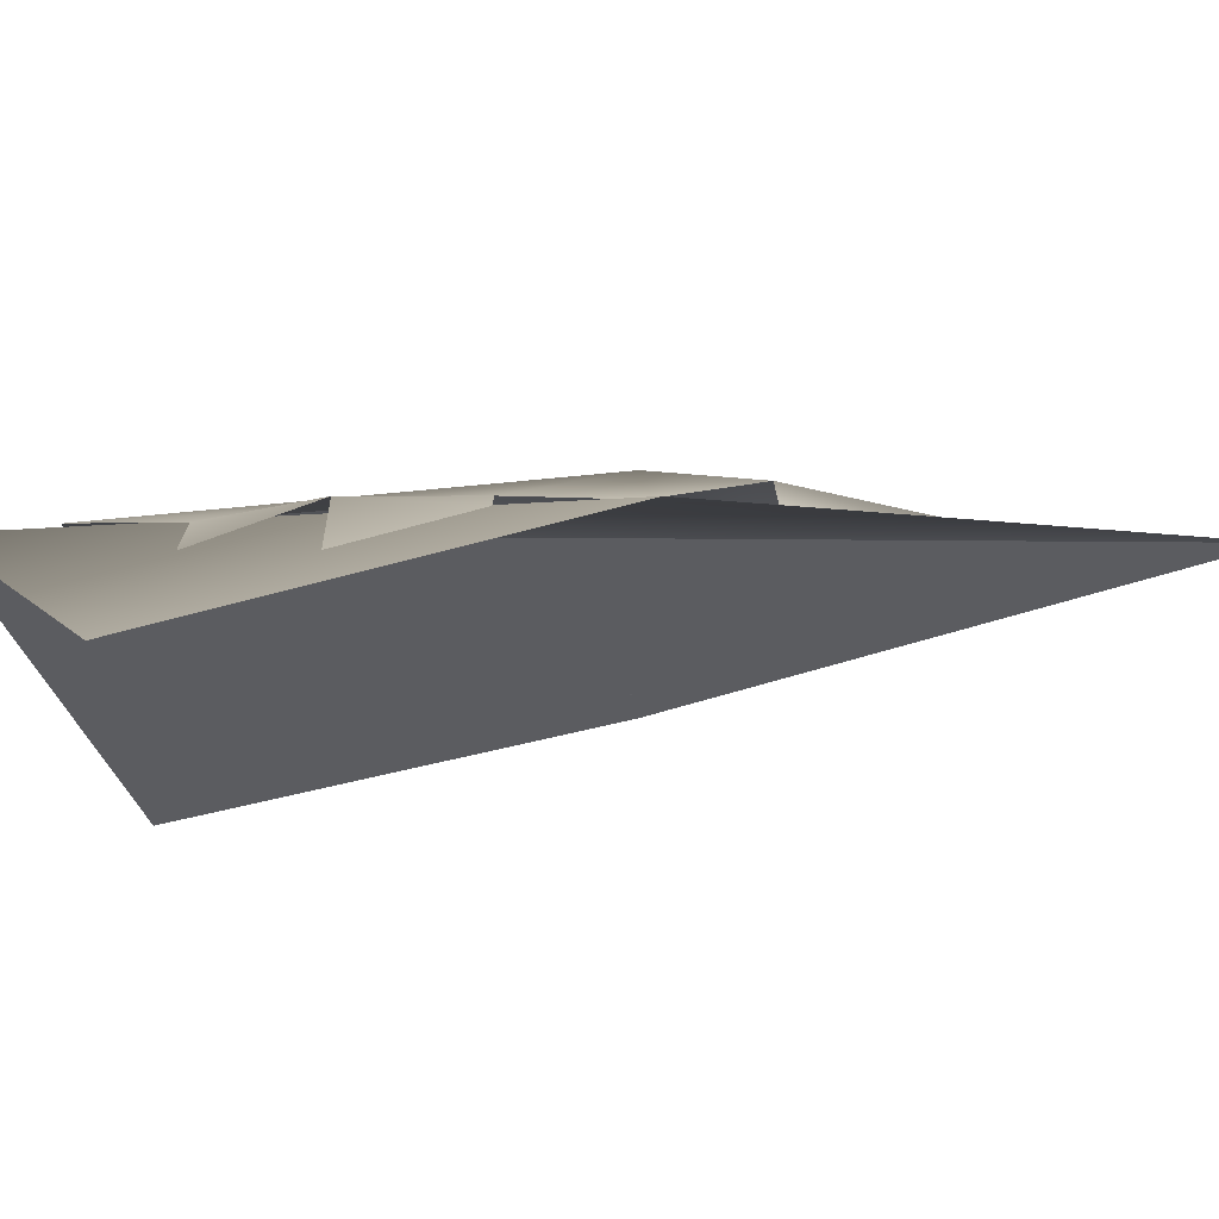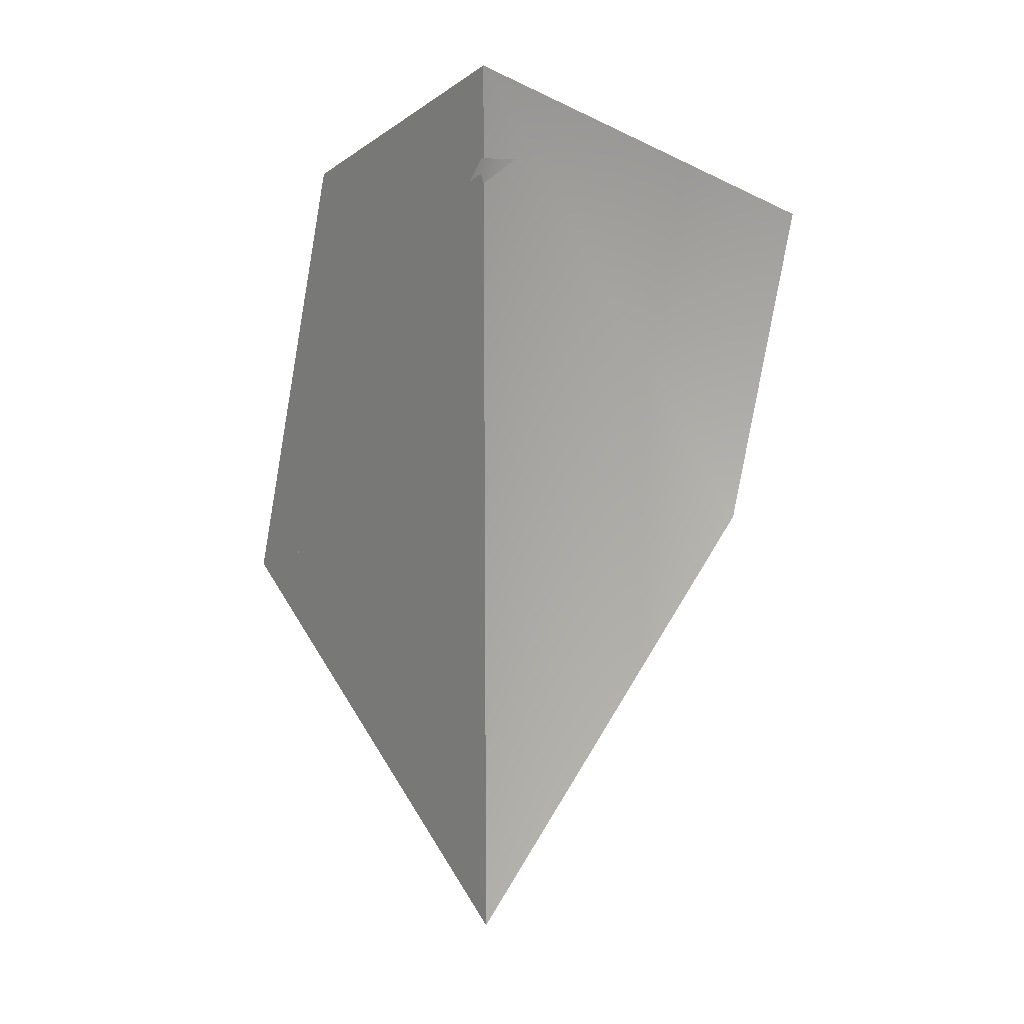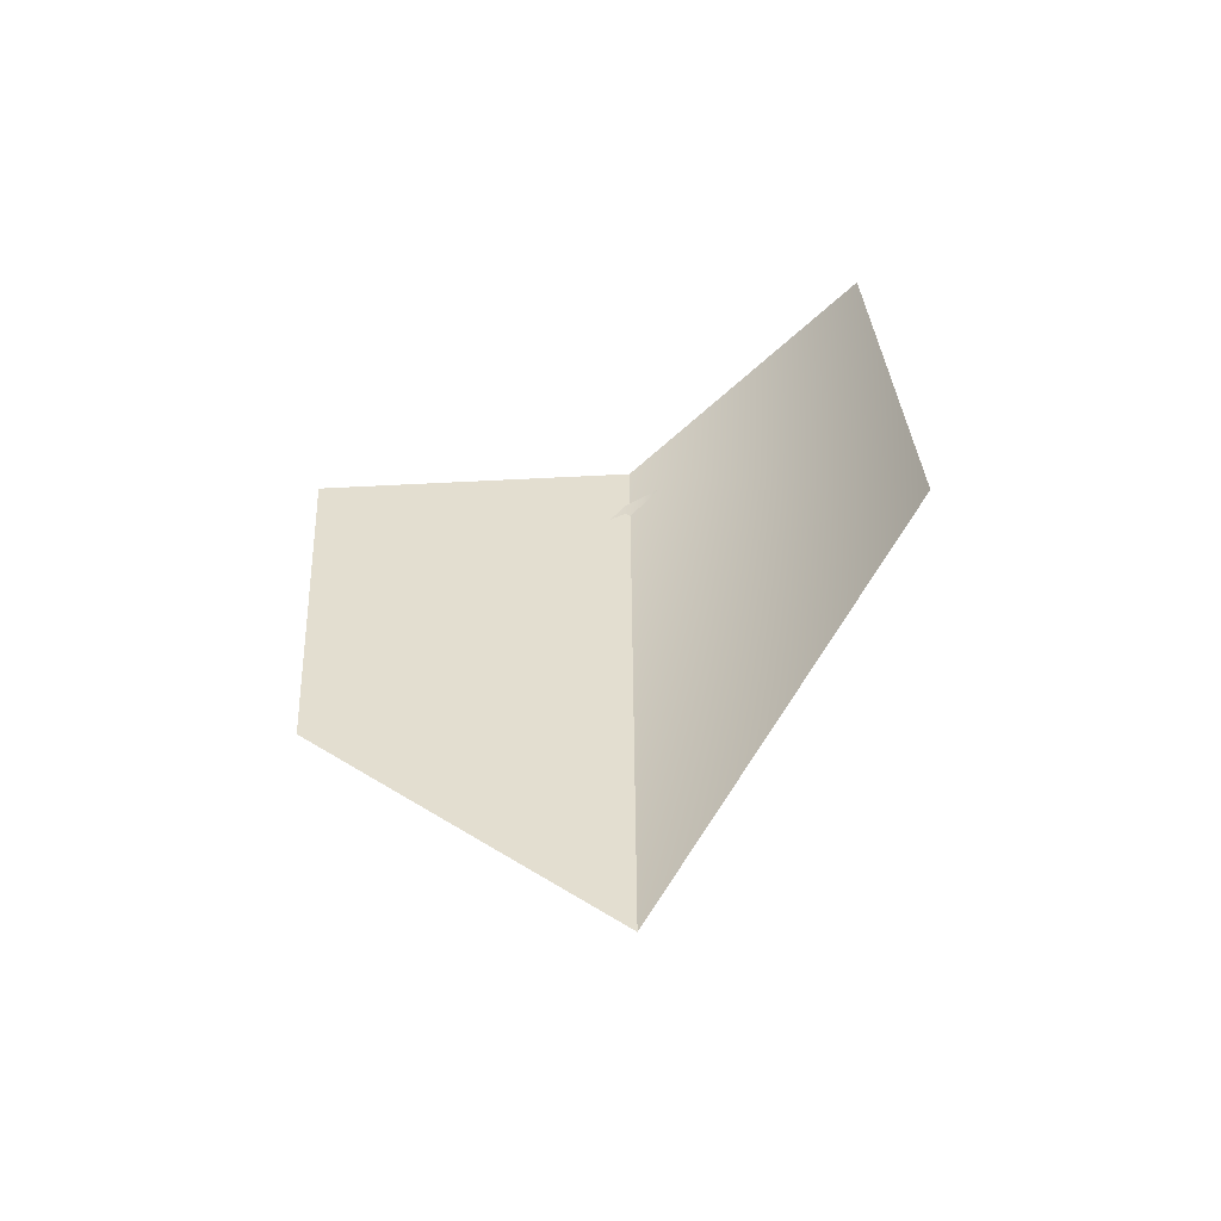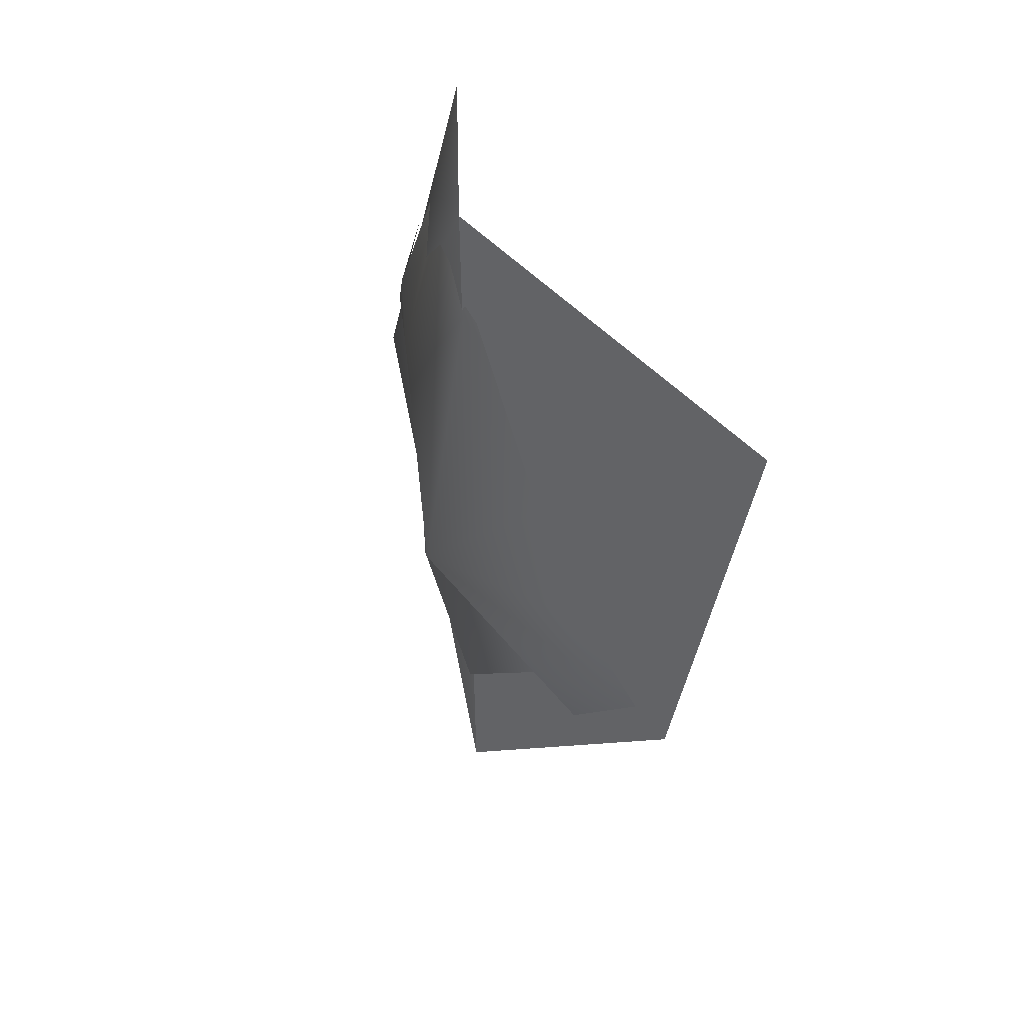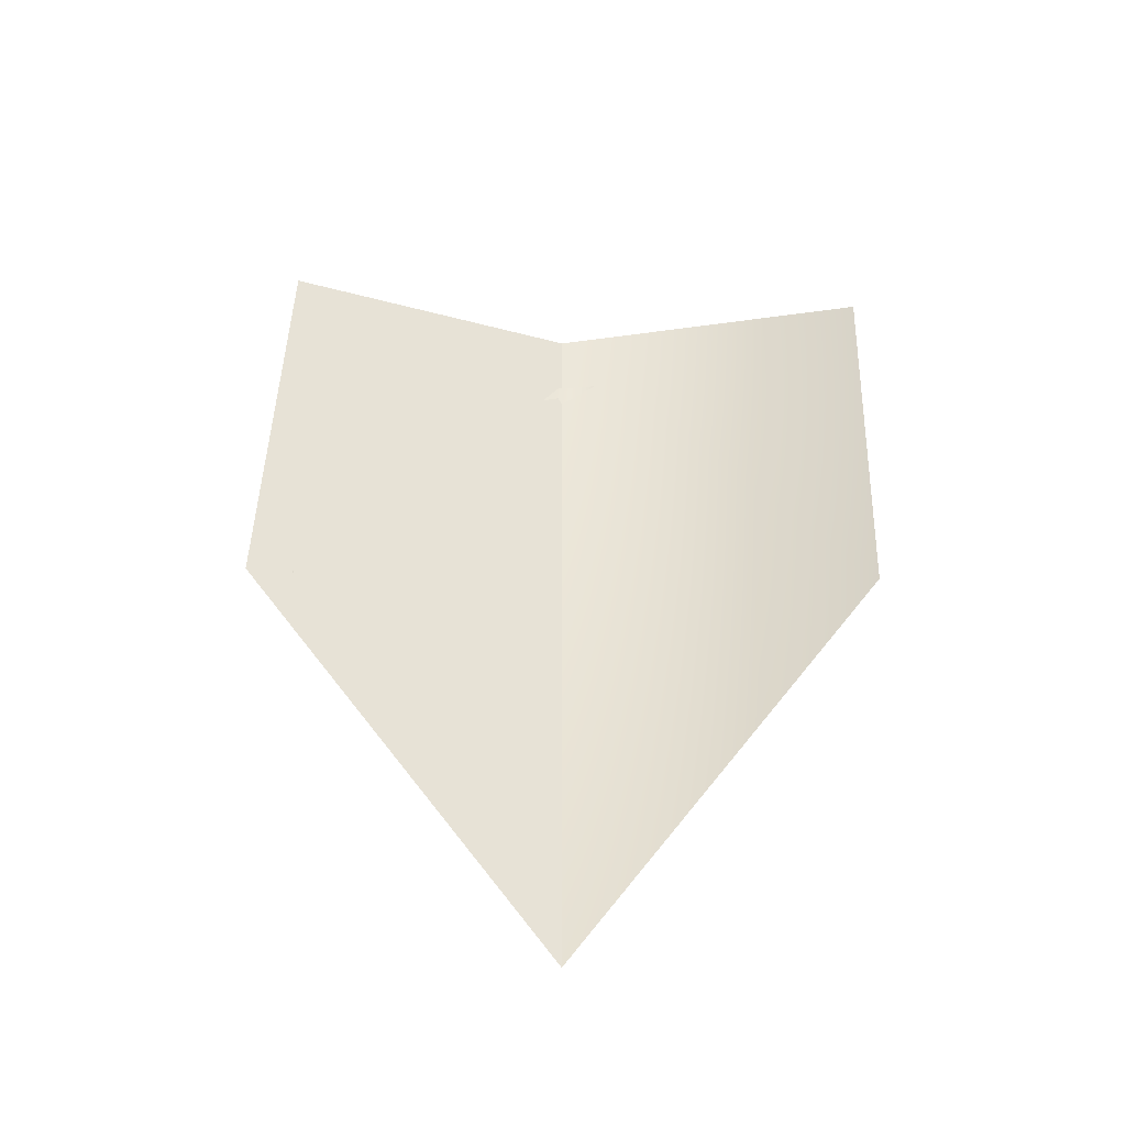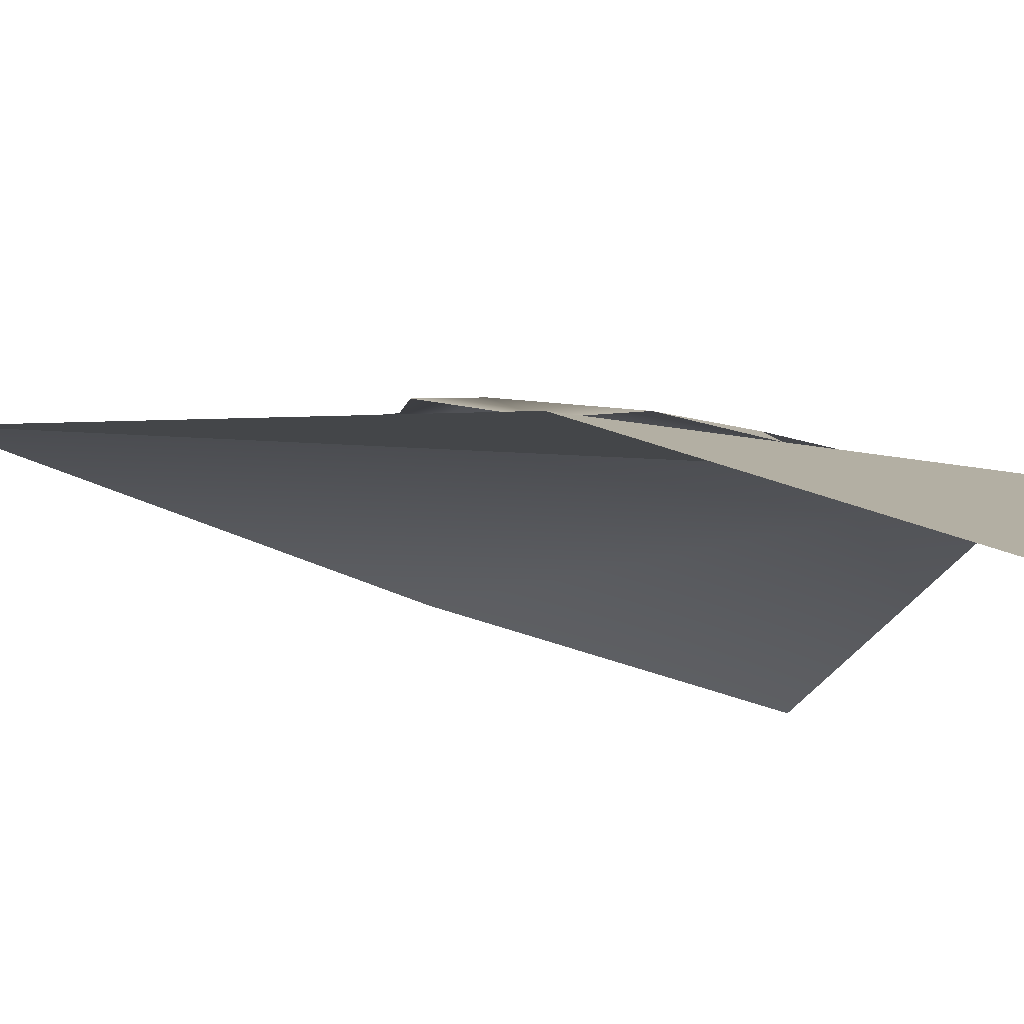
<metadata>
{"format":"obj","ext":"obj","renderer":"f3d","projection":"perspective","resolution":1024,"background":"white","views":[{"elev":-14.7,"azim":89.1,"up":"+Y"},{"elev":7.5,"azim":-35.0,"up":"+Z"},{"elev":-66.0,"azim":22.9,"up":"+Z"},{"elev":53.6,"azim":-118.5,"up":"+Z"},{"elev":-51.5,"azim":-1.2,"up":"+Z"},{"elev":-15.5,"azim":-99.6,"up":"+Y"}]}
</metadata>
<code>
g Snow_Needles2:default1
v -1.16 -0.6237 -0.4987
v -0.004742 0.000603 0.00187
v 1.236 -0.6237 -0.6306
v -1.245 -0.2516 -2.032
v -0.004742 -0.009195 -3.843
v 1.236 -0.2516 -2.032
v -0.02436 -0.01258 -0.3947
v 0.246 -0.0406 -0.3947
v -0.5269 -0.05065 -1.186
v 0.5548 -0.125 -0.7902
v 0.8252 -0.2807 -0.7902
v -0.7973 -0.1703 -1.186
v 0.01395 0.1937 -2.005
v 0.8252 -0.1318 -1.186
v 1.096 -0.3535 -1.186
v -0.7973 -0.08908 -1.609
v 0.8252 -0.1289 -1.609
v 1.096 -0.2366 -1.609
v -1.068 -0.2172 -2.005
v 0.5548 -0.05615 -2.005
v -0.7973 -0.08919 -2.372
v -0.5269 -0.0515 -2.372
v 0.2806 0.08213 -2.372
v 0.5548 -0.09512 -2.372
v 0.01395 0.002419 -3.114
g Snow_Needles2:group Snow_Needles2:pPlane2 Snow_Needles2:polySurface2 Snow_Needles2:polySurface1
f 1 2 4
f 4 2 5
f 3 6 2
f 2 6 5
g Snow_Needles2:pPlane1 Snow_Needles2:polySurface2 Snow_Needles2:polySurface1
f 9 7 13
f 7 8 13
f 10 17 8
f 8 17 13
f 11 14 10
f 10 14 17
f 12 9 16
f 15 18 14
f 14 18 17
f 19 16 13
f 16 9 13
f 17 20 13
f 13 21 19
f 13 22 21
f 13 23 22
f 13 20 23
f 23 25 22
f 23 24 25

</code>
